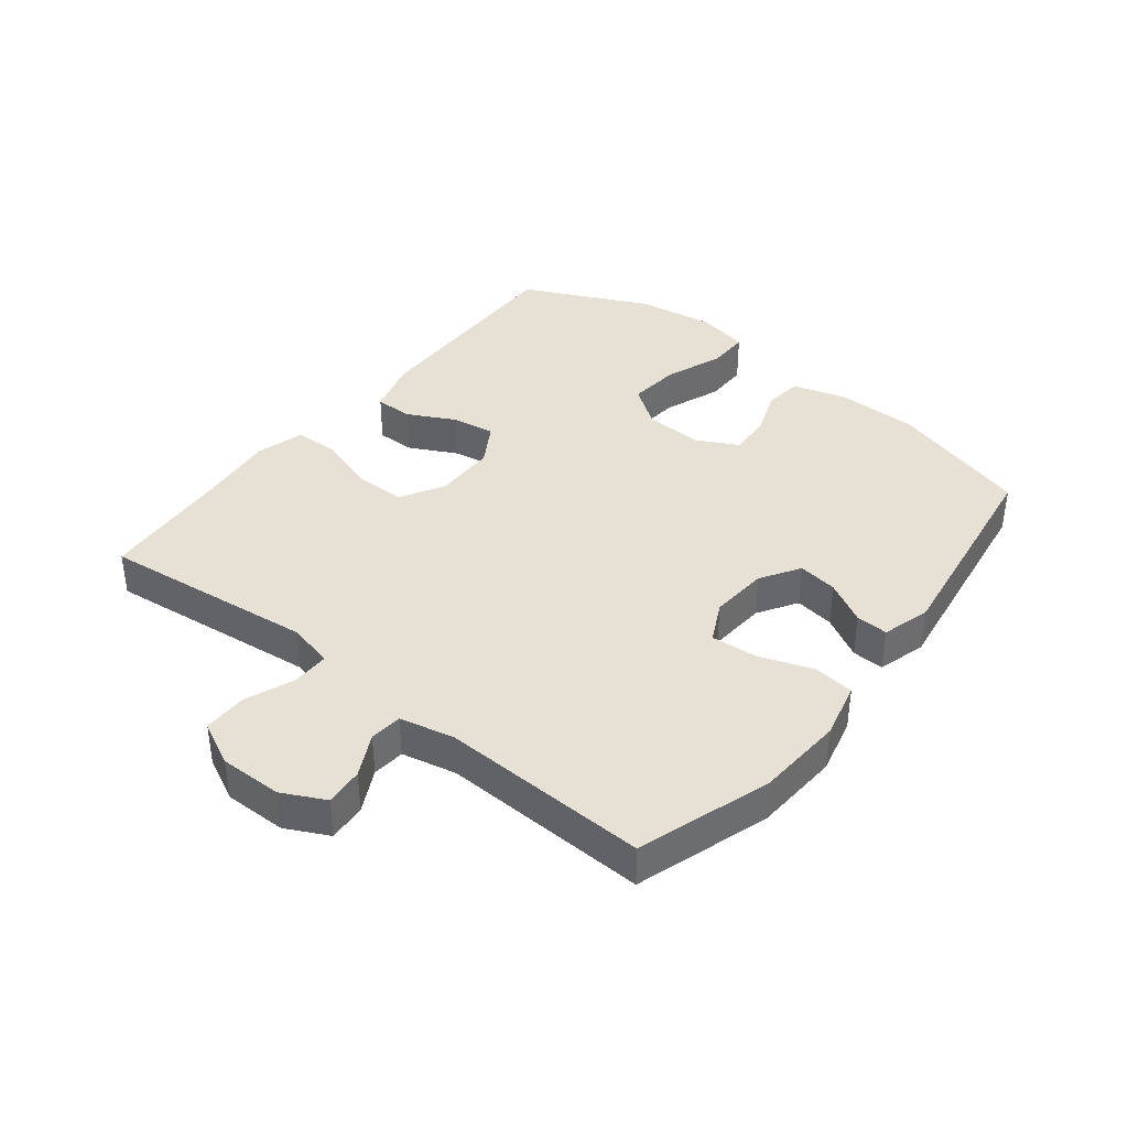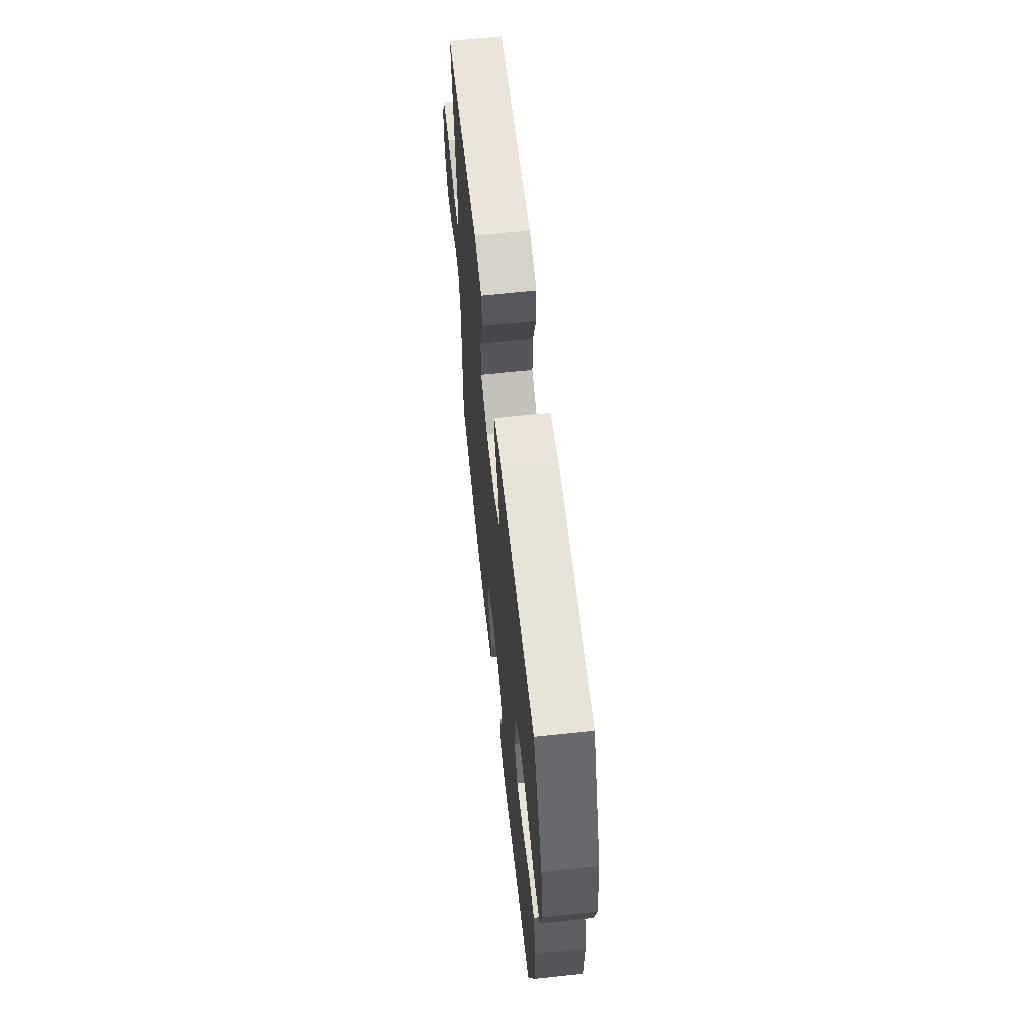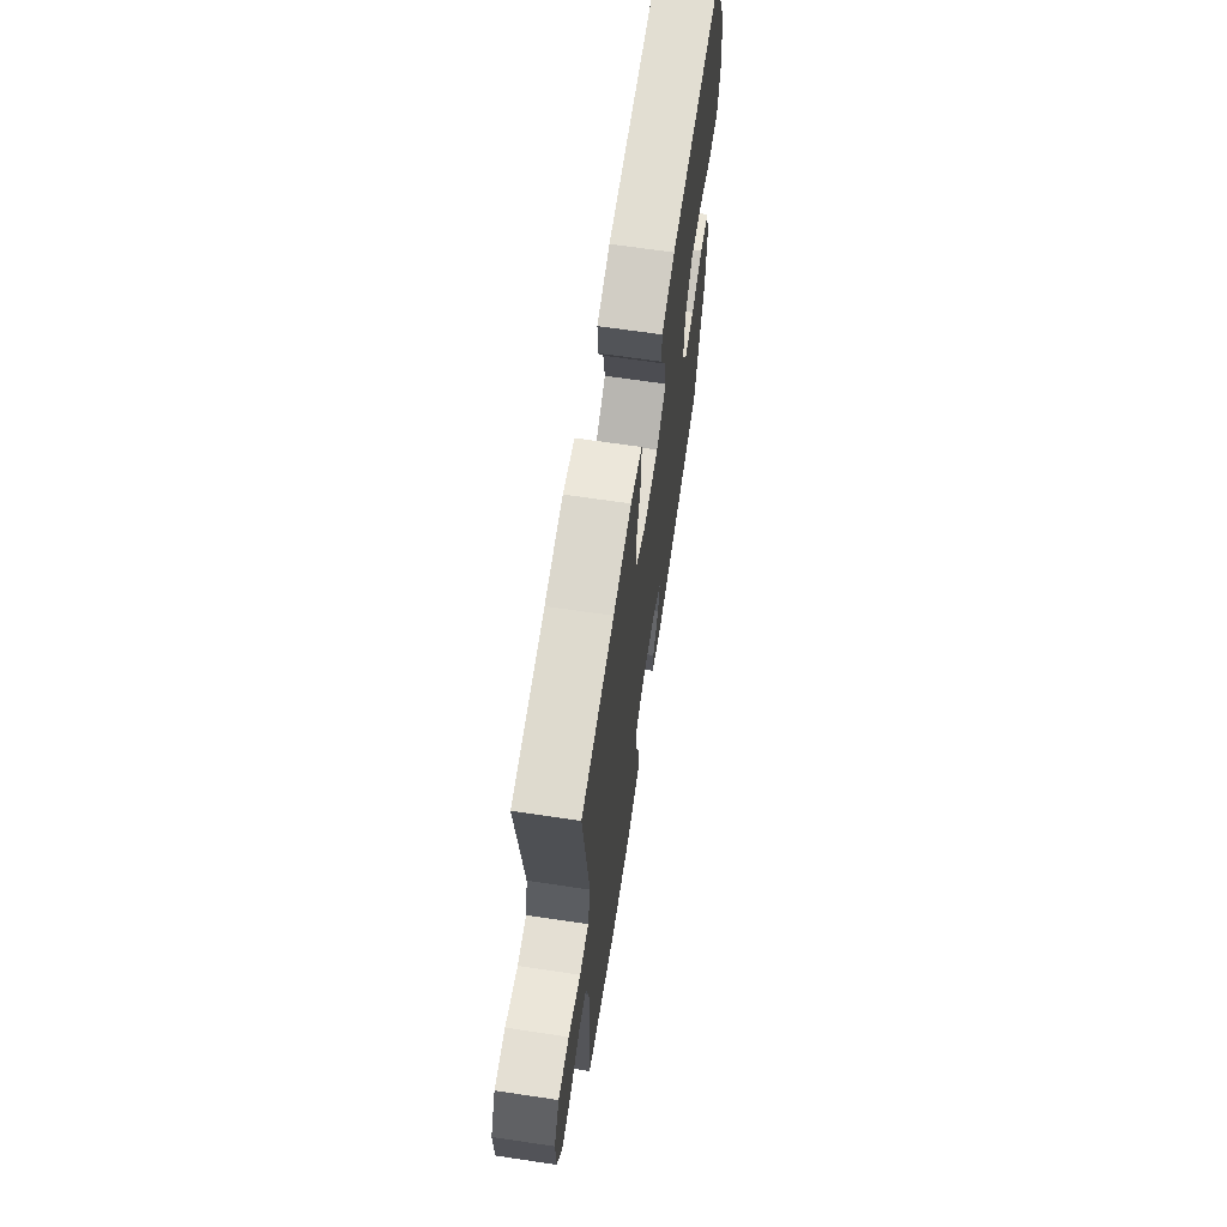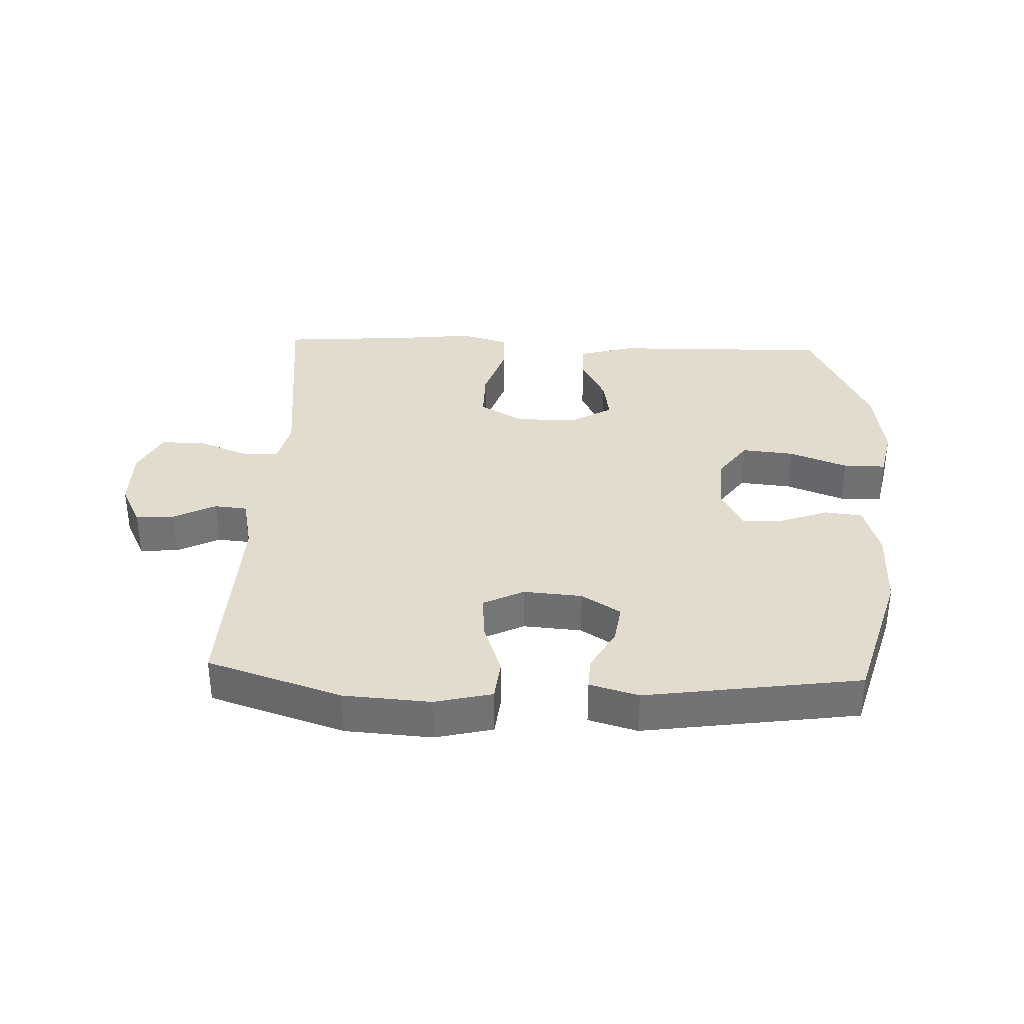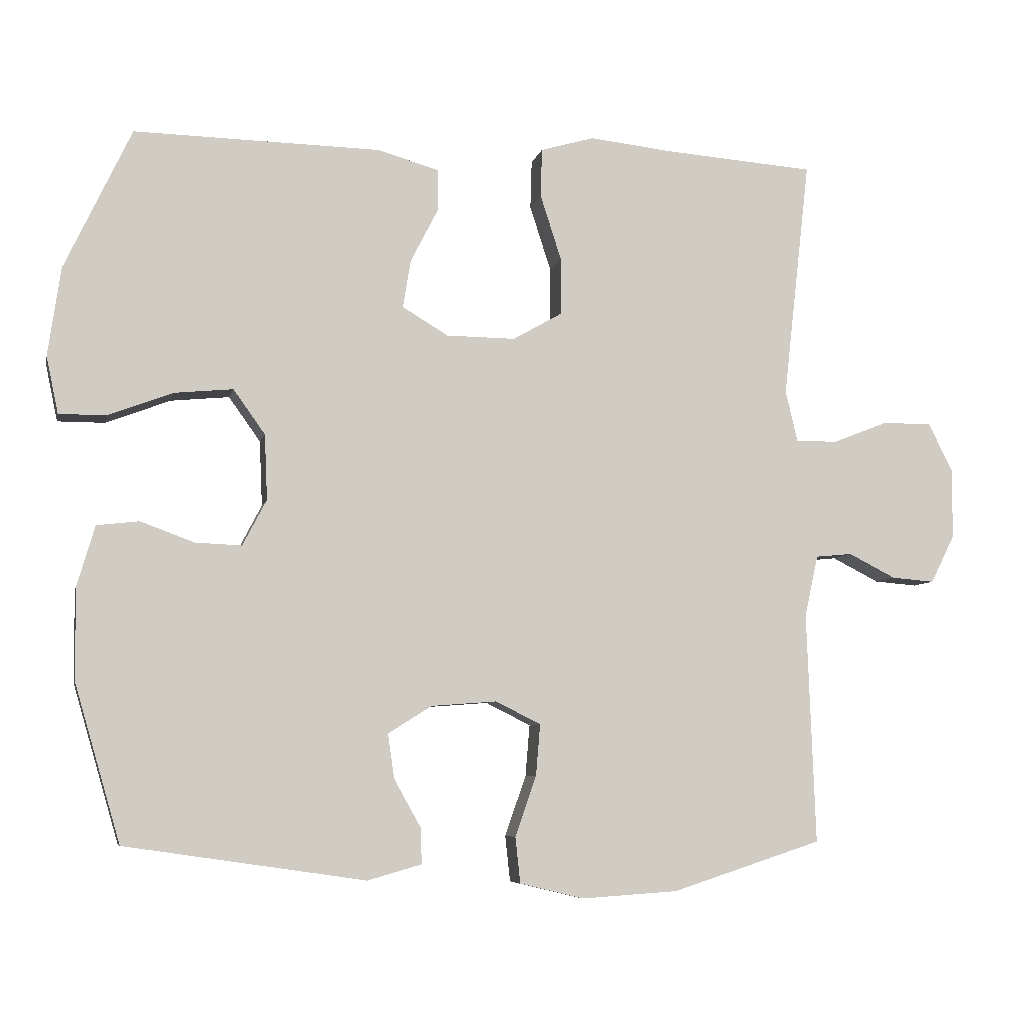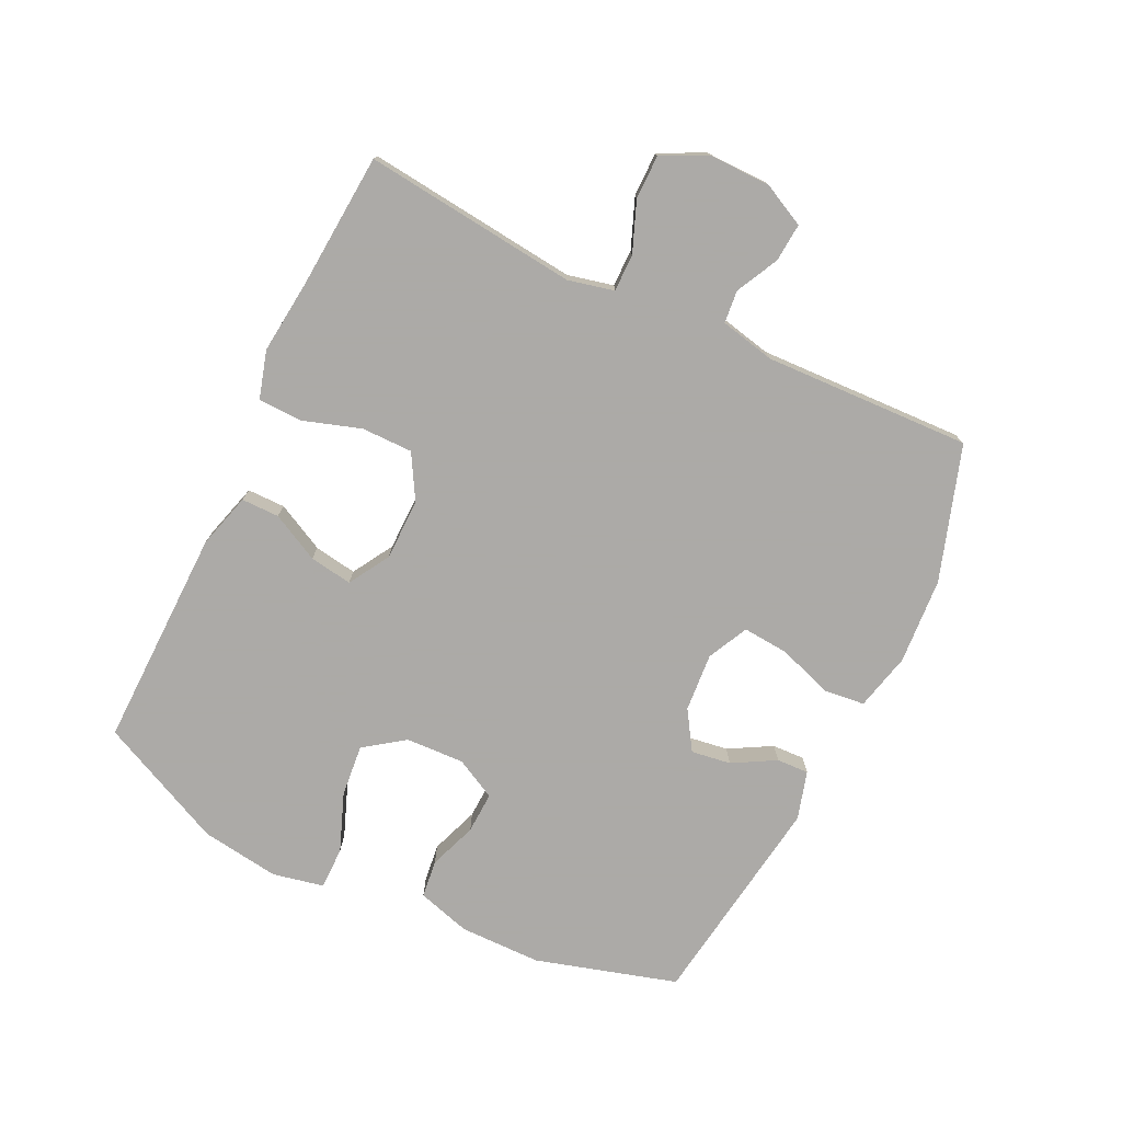
<metadata>
{"format":"obj","ext":"obj","renderer":"f3d","projection":"perspective","resolution":1024,"background":"white","views":[{"elev":39.0,"azim":128.3,"up":"+Y"},{"elev":63.0,"azim":-96.2,"up":"+Z"},{"elev":66.7,"azim":98.5,"up":"+Z"},{"elev":34.6,"azim":-177.6,"up":"+Y"},{"elev":-6.5,"azim":-12.0,"up":"+Z"},{"elev":-76.0,"azim":64.4,"up":"+Y"}]}
</metadata>
<code>
v 0.5 0.07 -0.5
v 0.287 0.07 -0.569
v 0.15 0.07 -0.578
v 0.059 0.07 -0.556
v 0.052 0.07 -0.491
v 0.082 0.07 -0.405
v 0.088 0.07 -0.332
v 0.024 0.07 -0.3
v -0.069 0.07 -0.307
v -0.131 0.07 -0.346
v -0.122 0.07 -0.409
v -0.084 0.07 -0.477
v -0.082 0.07 -0.528
v -0.159 0.07 -0.55
v -0.5 0.07 -0.5
v -0.565 0.07 -0.276
v -0.566 0.07 -0.146
v -0.541 0.07 -0.061
v -0.481 0.07 -0.054
v -0.405 0.07 -0.082
v -0.339 0.07 -0.085
v -0.305 0.07 -0.02
v -0.309 0.07 0.073
v -0.354 0.07 0.136
v -0.437 0.07 0.128
v -0.529 0.07 0.093
v -0.596 0.07 0.093
v -0.613 0.07 0.174
v -0.595 0.07 0.299
v -0.5 0.07 0.5
v -0.15 0.07 0.493
v -0.063 0.07 0.468
v -0.063 0.07 0.408
v -0.102 0.07 0.332
v -0.113 0.07 0.264
v -0.048 0.07 0.225
v 0.05 0.07 0.224
v 0.12 0.07 0.264
v 0.12 0.07 0.345
v 0.09 0.07 0.438
v 0.092 0.07 0.507
v 0.168 0.07 0.529
v 0.287 0.07 0.516
v 0.5 0.07 0.5
v 0.475 0.07 0.277
v 0.462 0.07 0.161
v 0.479 0.07 0.088
v 0.538 0.07 0.088
v 0.617 0.07 0.119
v 0.687 0.07 0.119
v 0.722 0.07 0.049
v 0.721 0.07 -0.05
v 0.687 0.07 -0.118
v 0.626 0.07 -0.113
v 0.559 0.07 -0.079
v 0.507 0.07 -0.084
v 0.488 0.07 -0.171
v 0.5 0 -0.5
v 0.287 0 -0.569
v 0.15 0 -0.578
v 0.059 0 -0.556
v 0.052 0 -0.491
v 0.082 0 -0.405
v 0.088 0 -0.332
v 0.024 0 -0.3
v -0.069 0 -0.307
v -0.131 0 -0.346
v -0.122 0 -0.409
v -0.084 0 -0.477
v -0.082 0 -0.528
v -0.159 0 -0.55
v -0.5 0 -0.5
v -0.565 0 -0.276
v -0.566 0 -0.146
v -0.541 0 -0.061
v -0.481 0 -0.054
v -0.405 0 -0.082
v -0.339 0 -0.085
v -0.305 0 -0.02
v -0.309 0 0.073
v -0.354 0 0.136
v -0.437 0 0.128
v -0.529 0 0.093
v -0.596 0 0.093
v -0.613 0 0.174
v -0.595 0 0.299
v -0.5 0 0.5
v -0.15 0 0.493
v -0.063 0 0.468
v -0.063 0 0.408
v -0.102 0 0.332
v -0.113 0 0.264
v -0.048 0 0.225
v 0.05 0 0.224
v 0.12 0 0.264
v 0.12 0 0.345
v 0.09 0 0.438
v 0.092 0 0.507
v 0.168 0 0.529
v 0.287 0 0.516
v 0.5 0 0.5
v 0.475 0 0.277
v 0.462 0 0.161
v 0.479 0 0.088
v 0.538 0 0.088
v 0.617 0 0.119
v 0.687 0 0.119
v 0.722 0 0.049
v 0.721 0 -0.05
v 0.687 0 -0.118
v 0.626 0 -0.113
v 0.559 0 -0.079
v 0.507 0 -0.084
v 0.488 0 -0.171
f 53 54 55
f 52 53 55
f 51 52 55
f 50 51 55
f 49 50 55
f 48 49 55
f 47 48 55 56
f 46 47 56 57
f 43 44 45
f 43 45 46
f 42 43 46
f 41 42 46
f 40 41 46
f 39 40 46
f 1 2 3
f 57 1 3
f 46 57 3
f 39 46 3
f 38 39 3
f 32 33 34
f 31 32 34
f 30 31 34
f 29 30 34
f 28 29 34
f 27 28 34
f 26 27 34
f 25 26 34
f 24 25 34 35
f 23 24 35 36
f 18 19 20
f 17 18 20
f 16 17 20
f 15 16 20
f 14 15 20
f 13 14 20
f 12 13 20
f 11 12 20
f 10 11 20 21
f 9 10 21 22
f 3 4 5 6
f 3 6 7
f 37 38 3 7
f 23 36 37
f 22 23 37
f 9 22 37
f 8 9 37
f 7 8 37
f 112 111 110
f 112 110 109
f 112 109 108
f 112 108 107
f 112 107 106
f 112 106 105
f 113 112 105 104
f 114 113 104 103
f 102 101 100
f 103 102 100
f 103 100 99
f 103 99 98
f 103 98 97
f 103 97 96
f 60 59 58
f 60 58 114
f 60 114 103
f 60 103 96
f 60 96 95
f 91 90 89
f 91 89 88
f 91 88 87
f 91 87 86
f 91 86 85
f 91 85 84
f 91 84 83
f 91 83 82
f 92 91 82 81
f 93 92 81 80
f 77 76 75
f 77 75 74
f 77 74 73
f 77 73 72
f 77 72 71
f 77 71 70
f 77 70 69
f 77 69 68
f 78 77 68 67
f 79 78 67 66
f 63 62 61 60
f 64 63 60
f 64 60 95 94
f 94 93 80
f 94 80 79
f 94 79 66
f 94 66 65
f 94 65 64
f 1 58 59 2
f 2 59 60 3
f 3 60 61 4
f 4 61 62 5
f 5 62 63 6
f 6 63 64 7
f 7 64 65 8
f 8 65 66 9
f 9 66 67 10
f 10 67 68 11
f 11 68 69 12
f 12 69 70 13
f 13 70 71 14
f 14 71 72 15
f 15 72 73 16
f 16 73 74 17
f 17 74 75 18
f 18 75 76 19
f 19 76 77 20
f 20 77 78 21
f 21 78 79 22
f 22 79 80 23
f 23 80 81 24
f 24 81 82 25
f 25 82 83 26
f 26 83 84 27
f 27 84 85 28
f 28 85 86 29
f 29 86 87 30
f 30 87 88 31
f 31 88 89 32
f 32 89 90 33
f 33 90 91 34
f 34 91 92 35
f 35 92 93 36
f 36 93 94 37
f 37 94 95 38
f 38 95 96 39
f 39 96 97 40
f 40 97 98 41
f 41 98 99 42
f 42 99 100 43
f 43 100 101 44
f 44 101 102 45
f 45 102 103 46
f 46 103 104 47
f 47 104 105 48
f 48 105 106 49
f 49 106 107 50
f 50 107 108 51
f 51 108 109 52
f 52 109 110 53
f 53 110 111 54
f 54 111 112 55
f 55 112 113 56
f 56 113 114 57
f 57 114 58 1

</code>
